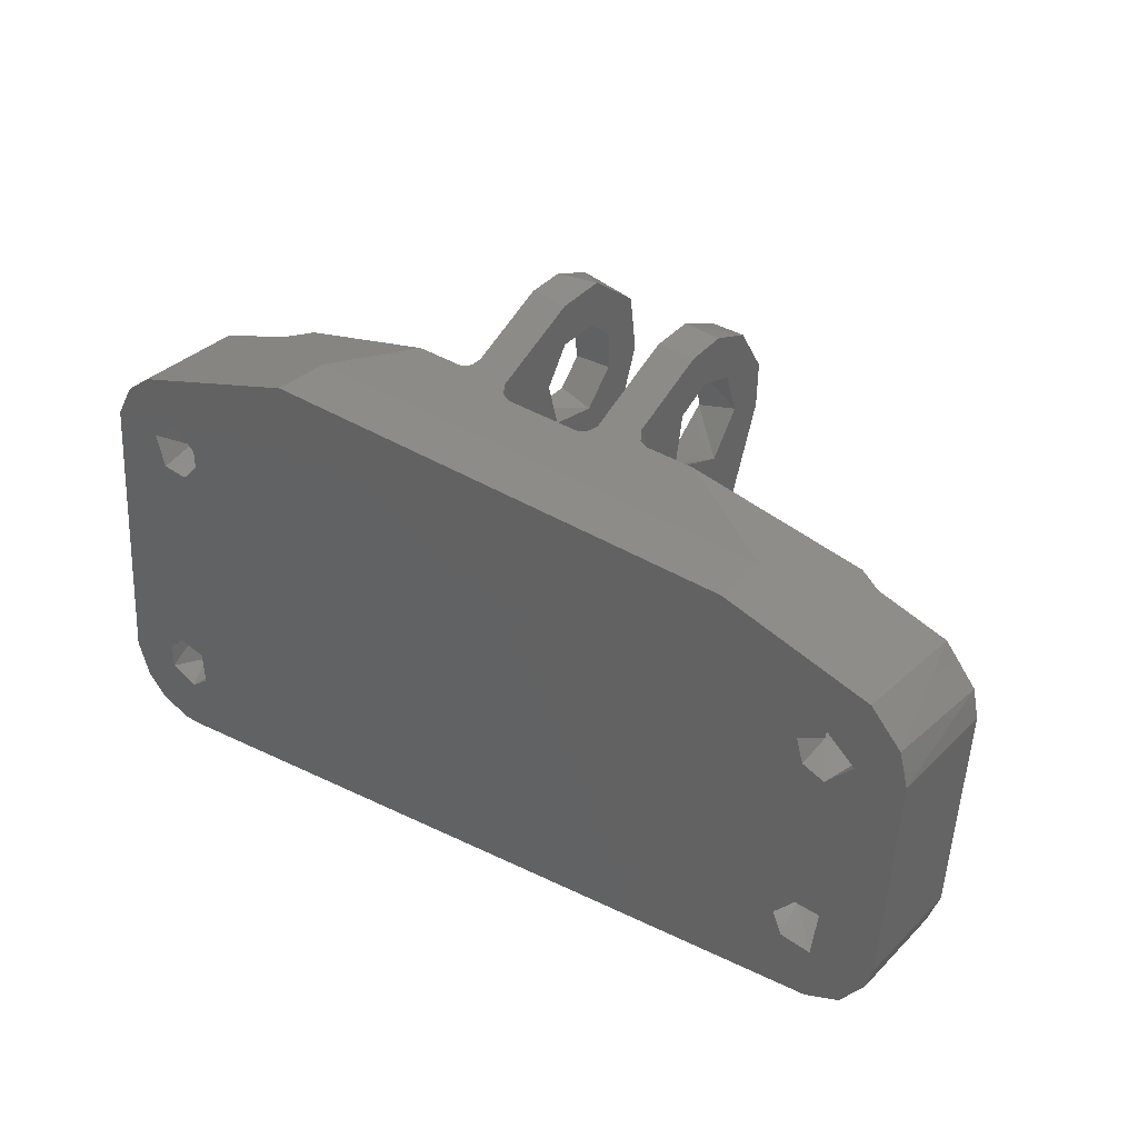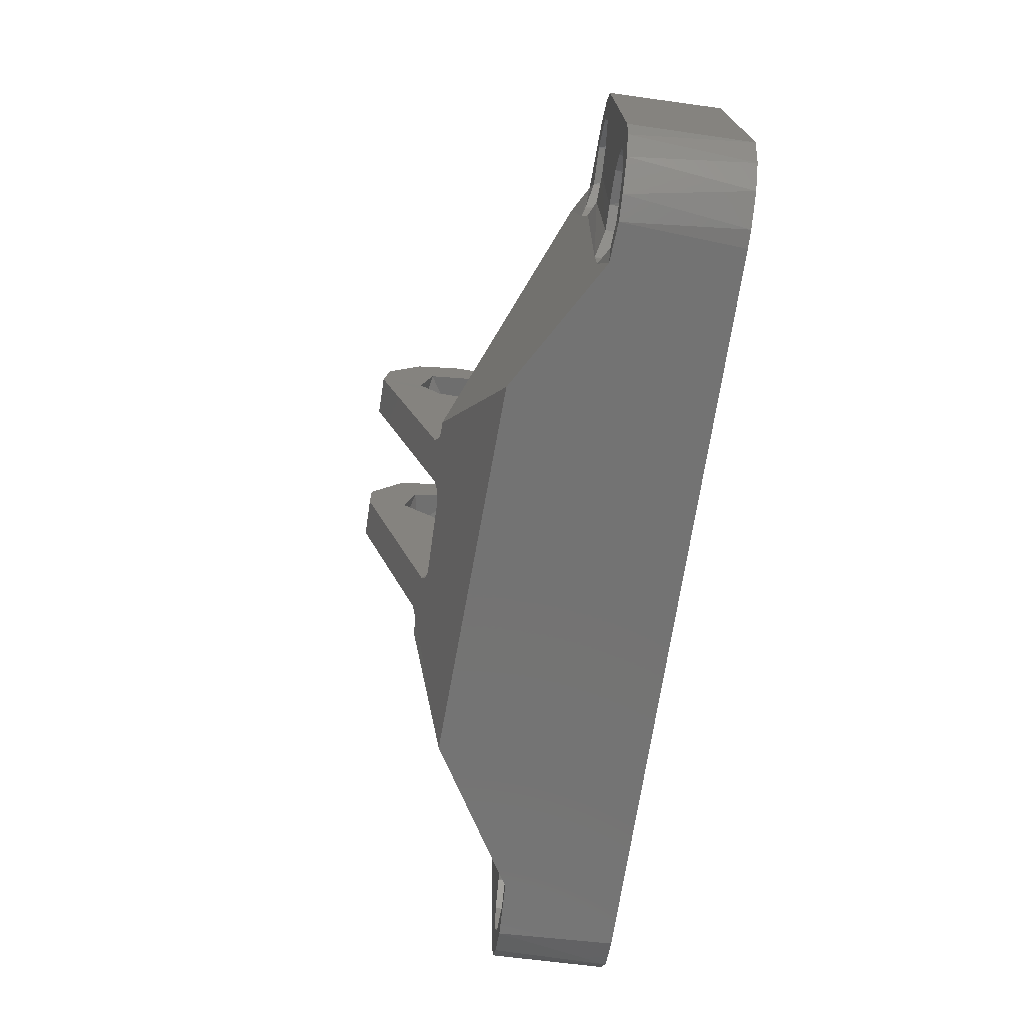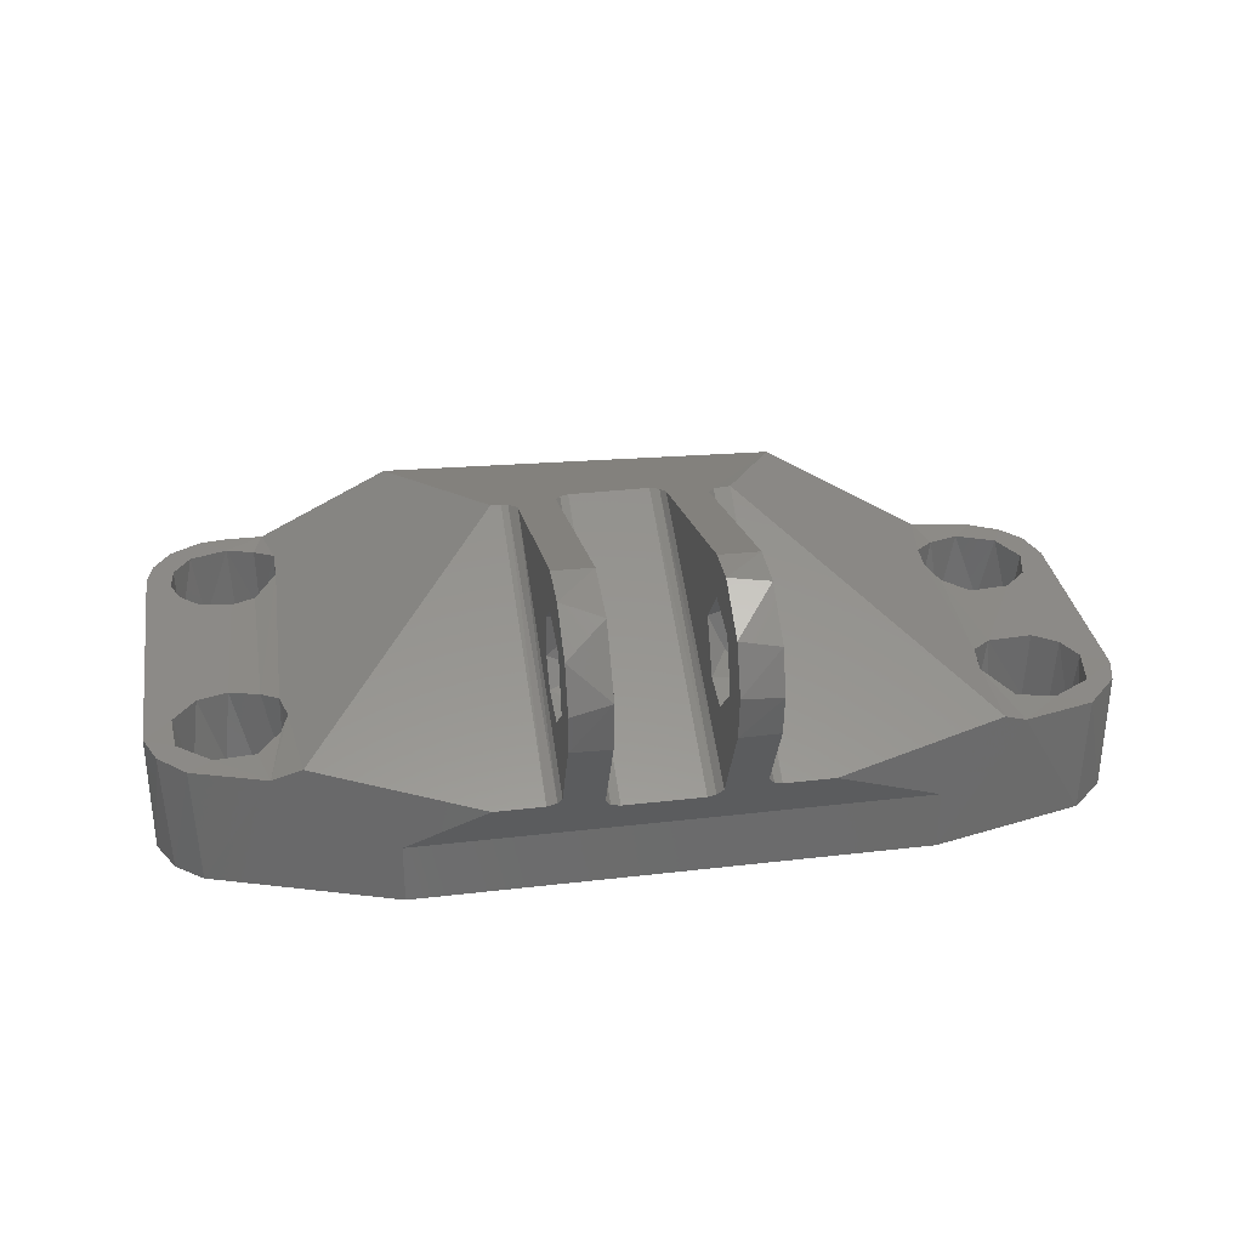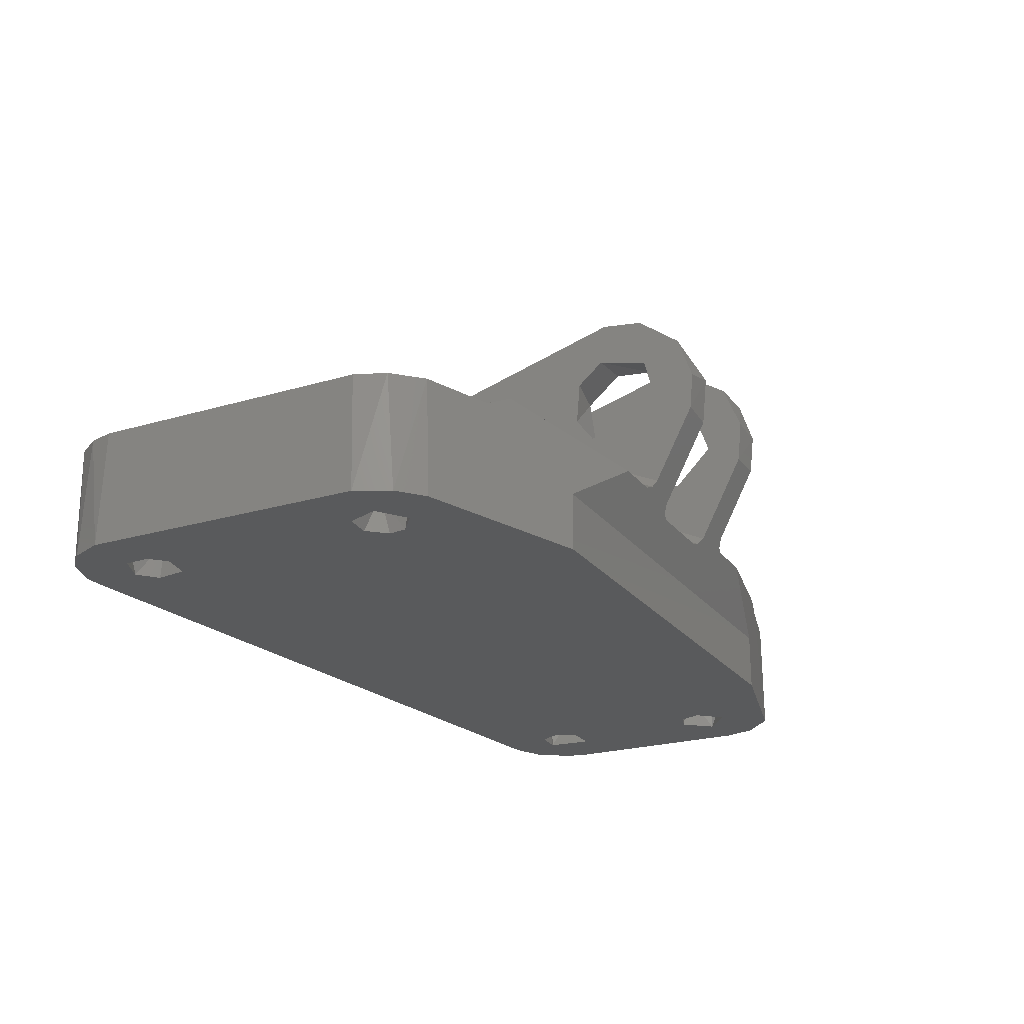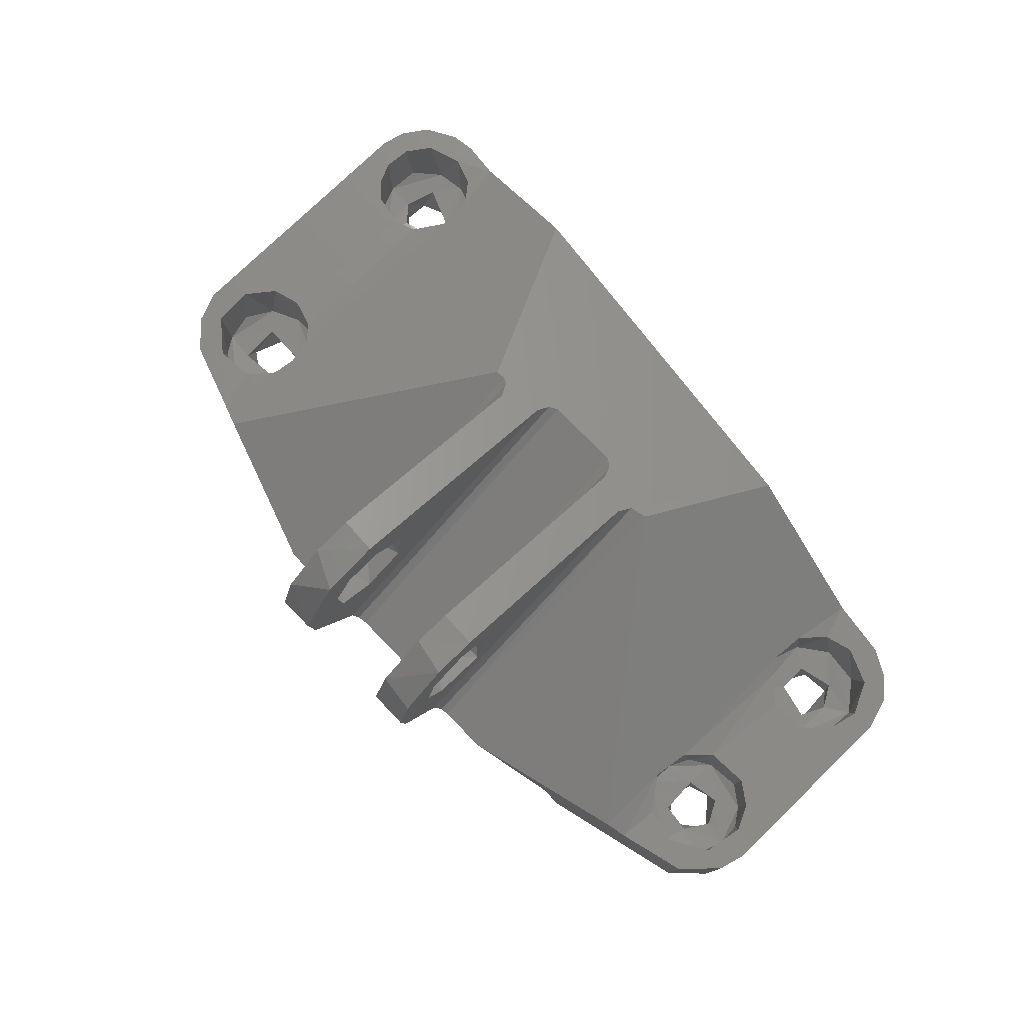
<metadata>
{"format":"stl","ext":"stl","renderer":"f3d","projection":"perspective","resolution":1024,"background":"white","views":[{"elev":33.2,"azim":37.2,"up":"+Z"},{"elev":-69.0,"azim":-98.0,"up":"+Z"},{"elev":32.2,"azim":-5.8,"up":"+Y"},{"elev":-22.7,"azim":-59.3,"up":"+Y"},{"elev":76.8,"azim":49.4,"up":"+Y"}]}
</metadata>
<code>
# stl→obj: 239 verts, 498 faces
v -3.849 31.03 5.319
v -3.743 31.03 5.306
v -3.743 31.03 5.355
v -3.655 31.03 5.909
v -3.722 31.03 5.994
v -3.716 31.03 5.872
v -2.125 31.03 5.805
v -2.055 31.03 5.404
v -2.03 31.03 5.811
v -2.258 31.03 5.427
v -2.232 31.03 5.473
v -2.178 31.03 5.751
v -3.698 31.03 5.808
v -3.813 31.03 5.89
v -3.776 31.03 5.955
v -3.686 31.03 5.18
v -2.239 31.03 5.384
v -3.646 31.03 5.801
v -2.167 31.03 5.467
v -3.363 31.03 6.092
v -3.612 31.03 5.871
v -2.235 31.03 5.815
v -2.392 31.03 6.031
v -2.188 31.03 5.86
v -2.105 31.03 5.94
v -2.046 31.03 5.875
v -2.184 31.03 5.274
v -2.18 31.03 5.375
v -3.611 31.03 5.835
v -3.711 31.03 5.385
v -3.688 31.03 5.279
v -3.72 31.03 5.182
v -3.784 31.03 5.207
v -3.825 31.03 5.251
v -2.068 31.03 5.36
v -2.115 31.03 5.3
v -2.221 31.03 5.769
v -3.654 31.03 5.371
v -3.649 31.03 5.309
v -3.814 31.27 5.884
v -3.786 31.27 5.942
v -3.73 31.27 5.991
v -3.702 31.27 5.18
v -3.749 31.27 5.189
v -3.808 31.27 5.228
v -3.838 31.27 5.278
v -3.848 31.27 5.328
v -2.055 31.27 5.403
v -2.078 31.27 5.341
v -2.117 31.27 5.301
v -2.175 31.27 5.275
v -2.1 31.27 5.937
v -2.041 31.27 5.865
v -2.03 31.27 5.809
v -3.744 31.27 5.427
v -3.767 31.27 5.826
v -3.726 31.27 5.766
v -3.669 31.27 5.746
v -3.677 31.27 5.438
v -3.799 31.27 5.358
v -3.778 31.27 5.398
v -3.584 31.27 6.032
v -3.61 31.27 5.946
v -3.687 31.27 5.958
v -3.756 31.27 5.907
v -3.797 31.27 5.303
v -3.767 31.27 5.253
v -3.696 31.27 5.225
v -3.626 31.27 5.184
v -3.64 31.27 5.242
v -3.598 31.28 5.286
v -3.632 31.27 5.418
v -3.61 31.27 5.76
v -3.592 31.29 5.36
v -3.574 31.28 5.794
v -3.37 31.42 5.2
v -3.525 31.3 6.048
v -3.556 31.29 5.859
v -3.17 31.52 5.547
v -3.568 31.28 5.899
v -2.233 31.27 5.981
v -2.161 31.27 5.911
v -2.232 31.27 5.9
v -2.294 31.27 5.267
v -2.268 31.27 5.338
v -2.212 31.27 5.318
v -2.111 31.27 5.473
v -2.153 31.27 5.519
v -2.153 31.27 5.703
v -2.239 31.27 5.712
v -2.231 31.27 5.53
v -2.136 31.27 5.344
v -2.106 31.27 5.732
v -2.088 31.27 5.862
v -2.079 31.27 5.78
v -2.1 31.27 5.409
v -2.307 31.28 5.391
v -2.284 31.28 5.498
v -2.308 31.29 5.457
v -2.279 31.28 5.762
v -2.599 31.45 5.248
v -2.713 31.52 5.518
v -2.277 31.29 5.995
v -2.286 31.29 5.838
v -3.363 31.15 6.092
v -3.206 31.25 6.134
v -2.392 31.15 6.031
v -2.599 31.25 6.097
v -2.758 31.53 5.557
v -2.735 31.53 5.937
v -2.732 31.39 5.98
v -2.73 31.58 6.02
v -2.731 31.66 5.995
v -2.726 31.65 6.084
v -2.724 31.54 6.105
v -2.72 31.58 6.177
v -2.718 31.5 6.204
v -2.723 31.46 6.122
v -2.719 31.42 6.195
v -2.726 31.4 6.086
v -2.724 31.27 6.117
v -3.08 31.42 6.22
v -3.084 31.45 6.145
v -3.085 31.27 6.14
v -3.089 31.39 6.078
v -3.094 31.4 5.994
v -3.12 31.53 5.578
v -3.096 31.45 5.959
v -3.096 31.53 5.966
v -3.079 31.5 6.226
v -3.081 31.59 6.196
v -3.086 31.55 6.118
v -3.087 31.65 6.111
v -3.092 31.58 6.018
v -3.092 31.66 6.027
v -2.837 31.52 5.527
v -2.811 31.5 5.932
v -2.807 31.66 5.998
v -2.807 31.58 6.005
v -2.808 31.4 5.982
v -2.8 31.25 6.109
v -2.795 31.42 6.2
v -2.799 31.46 6.13
v -2.804 31.38 6.054
v -2.803 31.66 6.073
v -2.801 31.56 6.096
v -2.796 31.59 6.172
v -2.794 31.5 6.208
v -3.046 31.52 5.537
v -3.019 31.42 5.965
v -3.01 31.25 6.122
v -3.014 31.38 6.057
v -3.009 31.43 6.129
v -3.004 31.42 6.213
v -3.02 31.52 5.951
v -3.016 31.66 6.026
v -3.016 31.58 6.019
v -3.003 31.52 6.223
v -3.009 31.51 6.137
v -3.008 31.63 6.143
v -3.011 31.57 6.095
v -2.864 31.51 5.491
v -3.02 31.51 5.5
v -2.828 31.23 6.099
v -2.981 31.23 6.109
v -3.15 31.52 5.546
v -3.112 31.25 6.129
v -2.697 31.25 6.103
v -3.137 31.52 5.551
v -3.037 31.51 5.513
v -2.847 31.51 5.504
v -2.746 31.52 5.528
v -2.813 31.23 6.101
v -2.713 31.25 6.107
v -3 31.23 6.113
v -3.093 31.26 6.132
v -2.782 31.43 5.946
v -2.281 31.12 5.503
v -2.207 31.12 5.533
v -2.148 31.12 5.514
v -2.108 31.13 5.468
v -2.106 31.12 5.385
v -2.16 31.12 5.329
v -2.24 31.12 5.324
v -2.312 31.13 5.429
v -2.298 31.12 5.372
v -2.175 31.11 5.471
v -2.153 31.11 5.419
v -2.183 31.11 5.376
v -2.254 31.11 5.398
v -2.249 31.11 5.458
v -2.253 31.13 5.887
v -2.171 31.12 5.912
v -2.096 31.12 5.871
v -2.077 31.12 5.809
v -2.085 31.13 5.764
v -2.112 31.12 5.728
v -2.158 31.13 5.7
v -2.224 31.12 5.709
v -2.284 31.12 5.835
v -2.286 31.12 5.784
v -2.267 31.13 5.74
v -2.226 31.11 5.771
v -2.216 31.11 5.849
v -2.156 31.11 5.853
v -2.129 31.11 5.802
v -2.158 31.11 5.756
v -3.624 31.14 5.412
v -3.67 31.13 5.436
v -3.638 31.12 5.242
v -3.689 31.12 5.228
v -3.75 31.12 5.241
v -3.795 31.13 5.293
v -3.799 31.12 5.356
v -3.773 31.13 5.405
v -3.728 31.12 5.434
v -3.599 31.13 5.288
v -3.59 31.12 5.336
v -3.6 31.12 5.377
v -3.73 31.11 5.285
v -3.745 31.11 5.353
v -3.709 31.11 5.386
v -3.655 31.11 5.368
v -3.646 31.11 5.313
v -3.697 31.11 5.902
v -3.621 31.11 5.888
v -3.615 31.11 5.814
v -3.707 31.11 5.817
v -3.638 31.13 5.748
v -3.687 31.12 5.75
v -3.745 31.12 5.784
v -3.77 31.13 5.844
v -3.757 31.12 5.901
v -3.727 31.13 5.937
v -3.667 31.12 5.96
v -3.597 31.13 5.937
v -3.577 31.12 5.79
v -3.557 31.13 5.842
v -3.566 31.11 5.893
f 1 2 3
f 4 5 6
f 7 8 9
f 10 11 12
f 13 6 14
f 14 6 15
f 15 6 5
f 16 17 10
f 1 13 14
f 13 1 3
f 13 3 18
f 12 19 8
f 12 8 7
f 5 4 20
f 20 4 21
f 20 21 22
f 23 24 25
f 25 24 26
f 26 24 7
f 26 7 9
f 27 28 17
f 27 17 16
f 29 3 30
f 16 31 32
f 32 31 33
f 33 31 2
f 33 2 34
f 34 2 1
f 8 19 28
f 8 28 35
f 35 28 36
f 36 28 27
f 22 21 29
f 22 29 37
f 20 22 23
f 23 22 24
f 29 18 3
f 12 11 19
f 12 37 10
f 10 37 38
f 10 38 39
f 10 39 16
f 16 39 31
f 29 30 38
f 29 38 37
f 40 14 41
f 41 14 15
f 41 15 42
f 42 15 5
f 43 16 32
f 43 32 44
f 44 32 33
f 44 33 45
f 45 33 34
f 45 34 46
f 46 34 1
f 46 1 47
f 48 8 35
f 48 35 49
f 49 35 36
f 49 36 50
f 50 36 51
f 51 36 27
f 52 25 26
f 52 26 53
f 53 26 9
f 53 9 54
f 55 56 57
f 55 57 58
f 55 58 59
f 56 55 40
f 60 47 61
f 61 47 40
f 61 40 55
f 62 63 64
f 62 64 42
f 42 64 65
f 42 65 41
f 41 65 40
f 40 65 56
f 47 60 66
f 47 66 46
f 46 66 45
f 45 66 67
f 45 67 44
f 44 67 68
f 44 68 43
f 69 43 68
f 68 70 69
f 69 70 71
f 59 58 72
f 72 58 73
f 72 73 74
f 74 73 75
f 71 76 69
f 62 77 78
f 78 77 79
f 74 75 79
f 79 75 78
f 76 71 74
f 76 74 79
f 62 78 80
f 80 63 62
f 81 82 83
f 84 85 86
f 84 86 51
f 87 88 89
f 89 88 90
f 90 88 91
f 51 86 92
f 51 92 50
f 89 93 48
f 82 81 52
f 82 52 94
f 94 52 53
f 94 53 54
f 94 54 95
f 50 92 49
f 49 92 96
f 49 96 48
f 48 93 54
f 54 93 95
f 48 96 87
f 89 48 87
f 97 85 84
f 91 98 90
f 99 100 98
f 98 100 90
f 97 84 101
f 100 99 102
f 102 103 104
f 102 104 100
f 99 97 102
f 102 97 101
f 81 83 104
f 81 104 103
f 62 42 5
f 105 62 20
f 20 62 5
f 106 77 105
f 105 77 62
f 27 84 51
f 69 16 43
f 76 101 84
f 69 76 16
f 16 76 84
f 16 84 27
f 40 47 14
f 14 47 1
f 107 23 81
f 81 23 25
f 81 25 52
f 103 108 107
f 103 107 81
f 109 110 111
f 112 113 114
f 112 114 115
f 115 114 116
f 115 116 117
f 115 117 118
f 118 117 119
f 118 119 120
f 109 111 121
f 121 111 120
f 113 112 110
f 113 110 109
f 121 120 119
f 122 123 124
f 124 123 125
f 124 125 126
f 124 126 127
f 127 126 128
f 127 128 129
f 123 122 130
f 123 130 131
f 123 131 132
f 132 131 133
f 132 133 134
f 134 133 135
f 134 135 129
f 127 129 135
f 136 137 138
f 138 137 139
f 140 137 136
f 141 142 143
f 141 143 144
f 138 139 145
f 145 139 146
f 145 146 147
f 147 146 148
f 148 146 143
f 148 143 142
f 144 140 141
f 141 140 136
f 149 150 151
f 151 152 153
f 151 153 154
f 150 152 151
f 155 149 156
f 155 156 157
f 155 150 149
f 154 153 158
f 158 153 159
f 158 159 160
f 160 159 161
f 160 161 156
f 156 161 157
f 162 163 164
f 164 163 165
f 79 77 166
f 166 77 106
f 166 106 167
f 103 102 108
f 108 102 168
f 113 138 145
f 113 145 114
f 114 145 147
f 114 147 116
f 116 147 148
f 116 148 117
f 117 148 142
f 117 142 119
f 48 54 8
f 8 54 9
f 156 135 133
f 156 133 160
f 160 133 131
f 160 131 158
f 158 131 130
f 158 130 122
f 158 122 154
f 166 169 101
f 79 166 76
f 76 166 101
f 170 169 127
f 170 127 149
f 101 163 162
f 171 136 172
f 172 136 109
f 102 101 172
f 172 101 171
f 135 156 127
f 127 156 149
f 101 169 163
f 163 169 170
f 138 113 136
f 136 113 109
f 162 171 101
f 173 164 174
f 108 168 107
f 175 176 167
f 175 167 165
f 165 167 105
f 105 167 106
f 165 105 164
f 164 105 107
f 164 107 168
f 164 168 174
f 175 124 176
f 124 175 151
f 154 122 151
f 151 122 124
f 173 174 121
f 121 141 173
f 119 142 121
f 121 142 141
f 109 121 174
f 109 174 172
f 172 174 168
f 172 168 102
f 176 169 167
f 167 169 166
f 169 176 127
f 127 176 124
f 173 162 164
f 173 171 162
f 171 173 141
f 171 141 136
f 149 151 175
f 149 175 170
f 170 175 163
f 163 175 165
f 140 111 177
f 137 177 110
f 139 110 112
f 139 112 146
f 146 112 115
f 146 115 143
f 143 115 118
f 143 118 120
f 144 120 111
f 144 111 140
f 128 126 150
f 128 150 155
f 129 155 134
f 134 157 161
f 134 161 132
f 132 161 159
f 132 159 123
f 123 159 153
f 123 153 125
f 125 153 152
f 125 152 126
f 126 152 150
f 177 111 110
f 110 139 137
f 177 137 140
f 120 144 143
f 134 155 157
f 155 129 128
f 107 105 23
f 23 105 20
f 178 91 179
f 179 91 88
f 179 88 180
f 180 88 181
f 181 88 87
f 181 87 96
f 181 96 182
f 182 96 92
f 182 92 183
f 183 92 86
f 183 86 184
f 184 86 85
f 91 178 98
f 178 99 98
f 185 99 178
f 185 97 99
f 186 97 185
f 184 85 186
f 186 85 97
f 187 180 188
f 188 180 182
f 188 182 189
f 189 182 184
f 189 184 190
f 190 184 186
f 190 186 178
f 190 178 191
f 191 178 179
f 191 179 187
f 187 179 180
f 19 187 188
f 19 188 28
f 28 188 189
f 28 189 190
f 28 190 17
f 17 190 10
f 10 190 191
f 10 191 11
f 11 191 187
f 11 187 19
f 181 182 180
f 185 178 186
f 183 184 182
f 192 83 193
f 193 83 82
f 193 82 194
f 194 82 94
f 194 94 195
f 195 94 95
f 195 95 196
f 196 95 93
f 196 93 197
f 197 93 198
f 198 93 89
f 198 89 90
f 198 90 199
f 192 104 83
f 200 104 192
f 201 104 200
f 201 100 104
f 202 100 201
f 202 90 100
f 199 90 202
f 203 201 200
f 203 200 204
f 204 200 193
f 204 193 205
f 205 193 194
f 205 194 195
f 205 195 206
f 206 195 207
f 207 195 197
f 207 197 199
f 207 199 203
f 203 199 201
f 207 12 7
f 207 7 206
f 206 7 205
f 205 7 24
f 205 24 204
f 204 24 22
f 204 22 203
f 203 22 37
f 203 37 12
f 203 12 207
f 196 197 195
f 192 193 200
f 198 199 197
f 202 201 199
f 208 209 59
f 70 68 210
f 210 68 211
f 211 68 212
f 212 68 67
f 212 67 213
f 213 67 66
f 213 66 214
f 214 66 60
f 214 60 215
f 215 60 61
f 215 61 55
f 215 55 216
f 216 55 59
f 216 59 209
f 217 71 210
f 210 71 70
f 218 71 217
f 218 74 71
f 219 74 218
f 208 74 219
f 72 74 208
f 59 72 208
f 220 211 212
f 220 212 214
f 220 214 221
f 221 214 216
f 221 216 222
f 222 216 219
f 222 219 223
f 223 219 218
f 223 218 224
f 224 218 211
f 224 211 220
f 220 31 224
f 224 31 39
f 224 39 38
f 224 38 223
f 223 38 222
f 222 38 30
f 222 30 221
f 221 30 3
f 221 3 2
f 221 2 220
f 220 2 31
f 217 210 218
f 208 219 209
f 209 219 216
f 215 216 214
f 213 214 212
f 210 211 218
f 4 225 226
f 4 226 21
f 21 226 227
f 21 227 29
f 29 227 18
f 18 227 13
f 13 227 228
f 13 228 6
f 6 228 225
f 6 225 4
f 73 58 229
f 229 58 230
f 230 58 57
f 230 57 231
f 231 57 56
f 231 56 232
f 232 56 65
f 232 65 233
f 233 65 234
f 234 65 64
f 234 64 235
f 235 64 63
f 235 63 236
f 73 229 237
f 73 237 75
f 238 75 237
f 238 78 75
f 239 78 238
f 239 80 78
f 236 80 239
f 236 63 80
f 225 233 235
f 225 235 226
f 226 235 239
f 226 239 227
f 227 239 237
f 227 237 230
f 227 230 228
f 228 230 231
f 228 231 233
f 228 233 225
f 238 237 239
f 236 239 235
f 234 235 233
f 229 230 237
f 232 233 231

</code>
